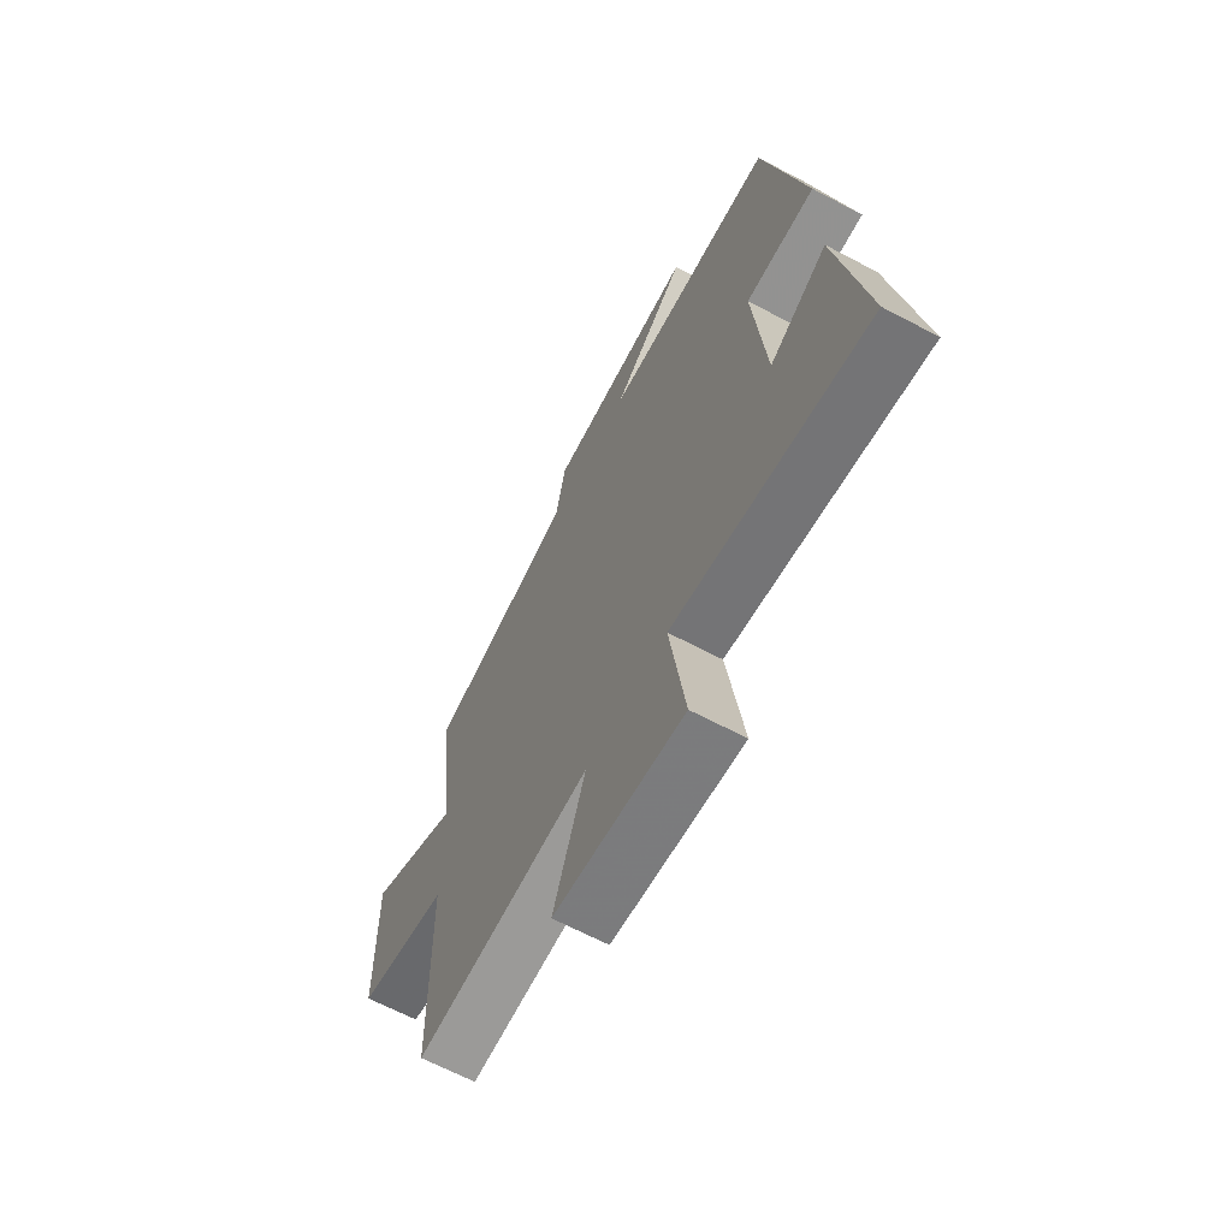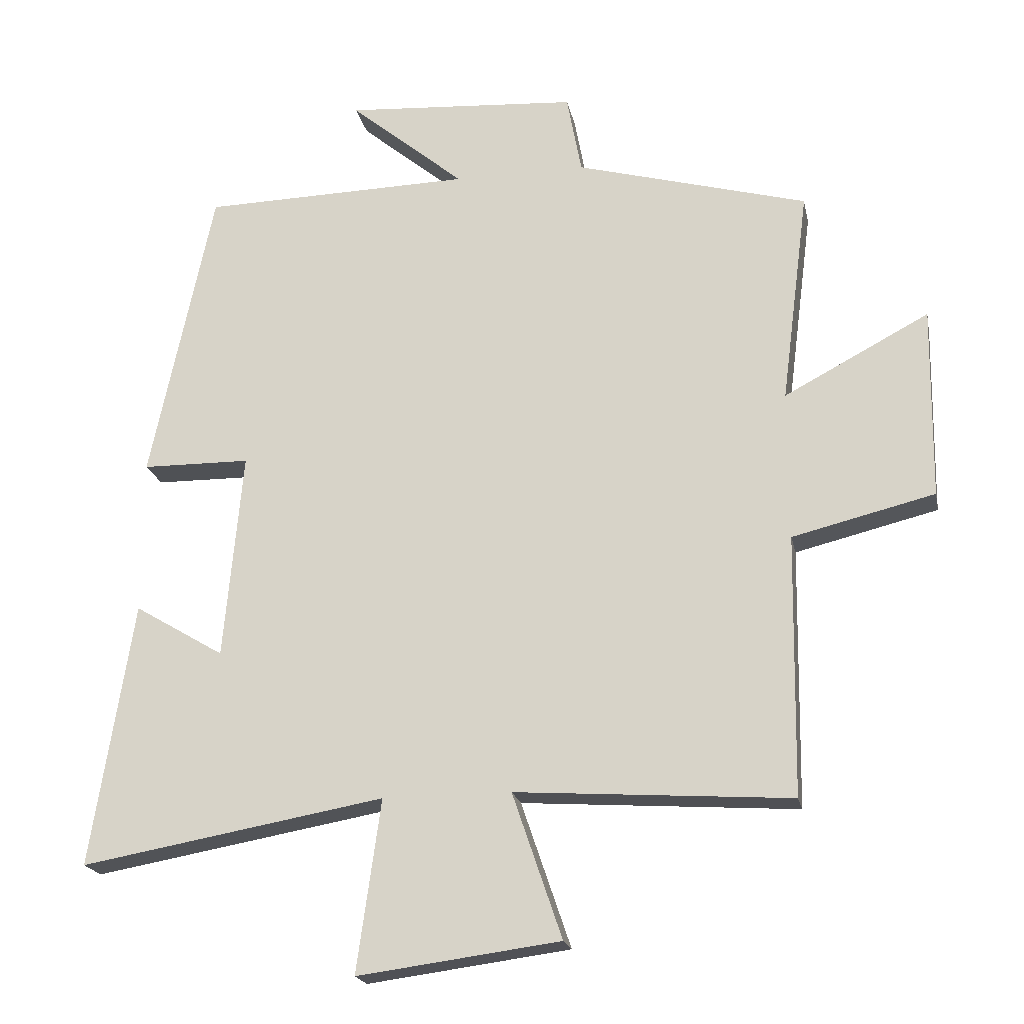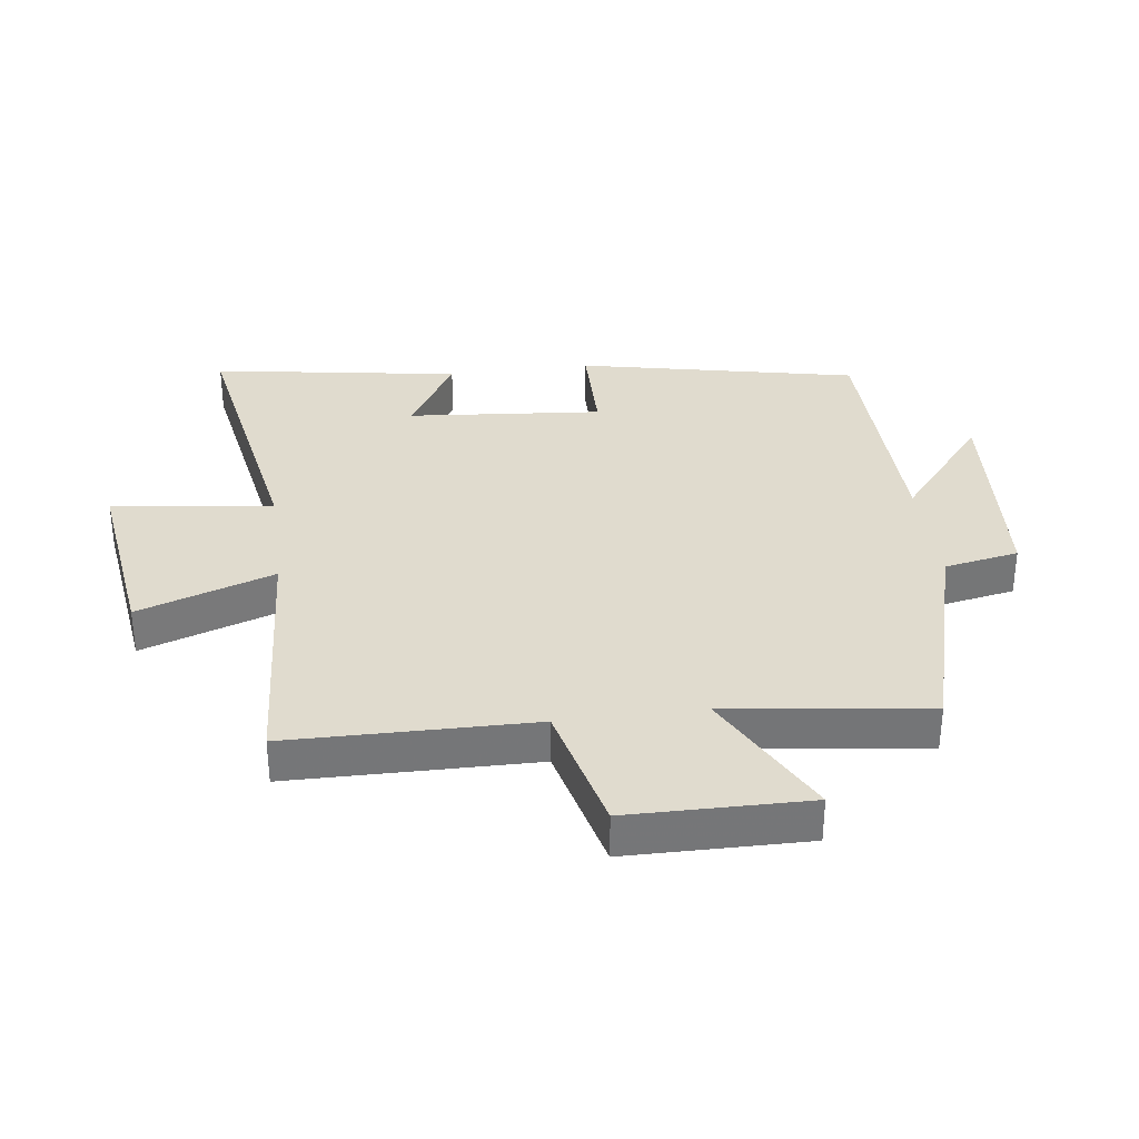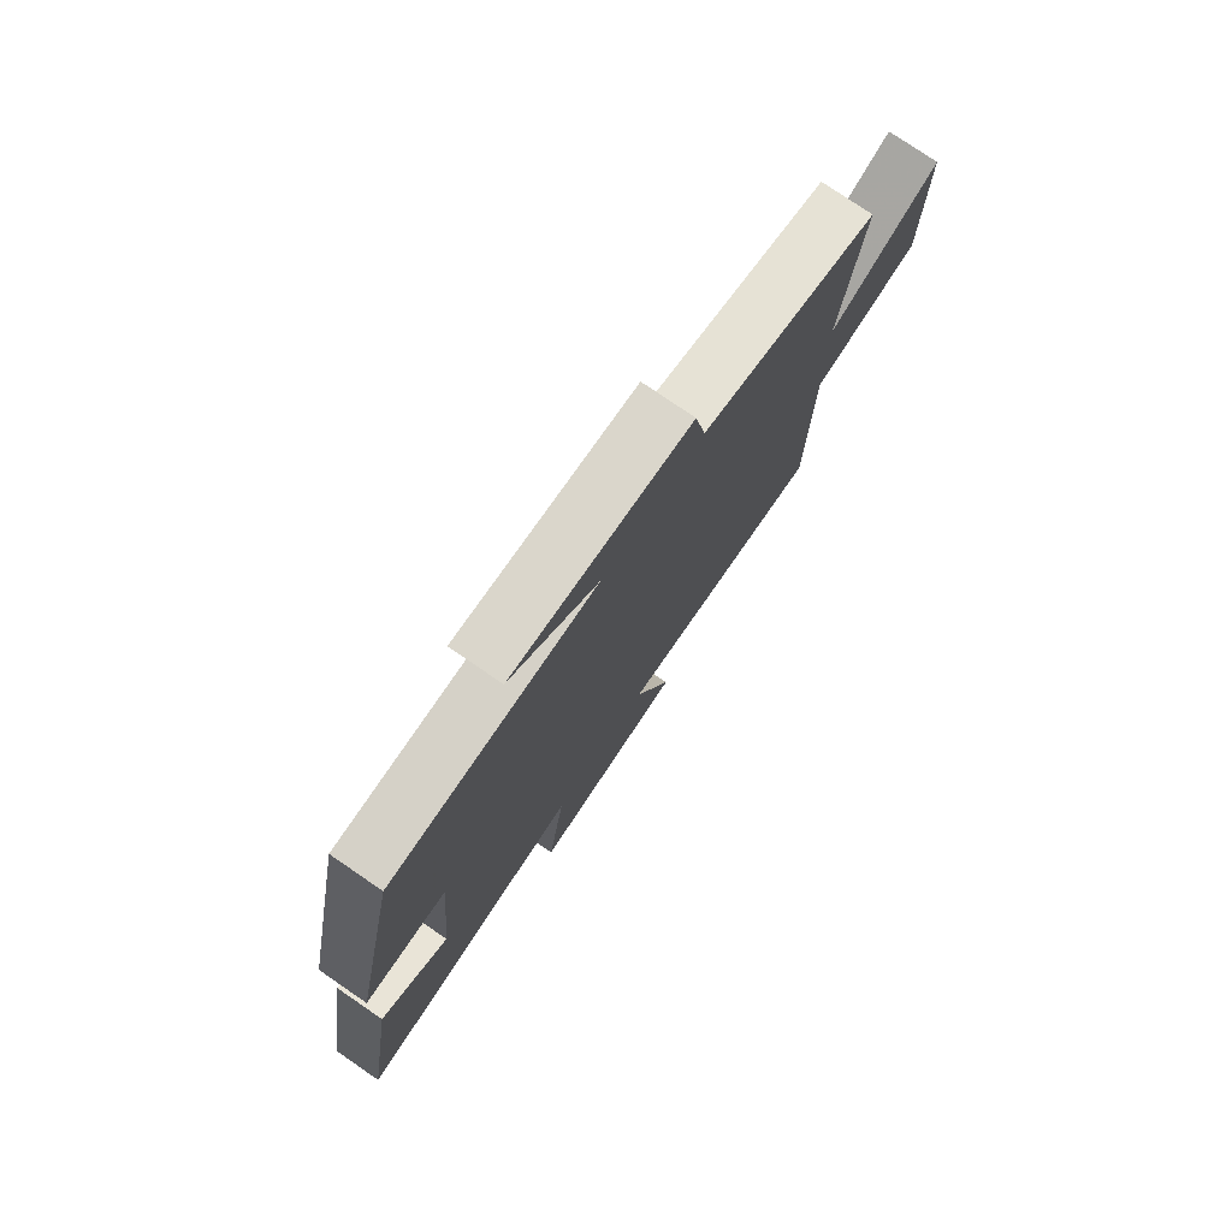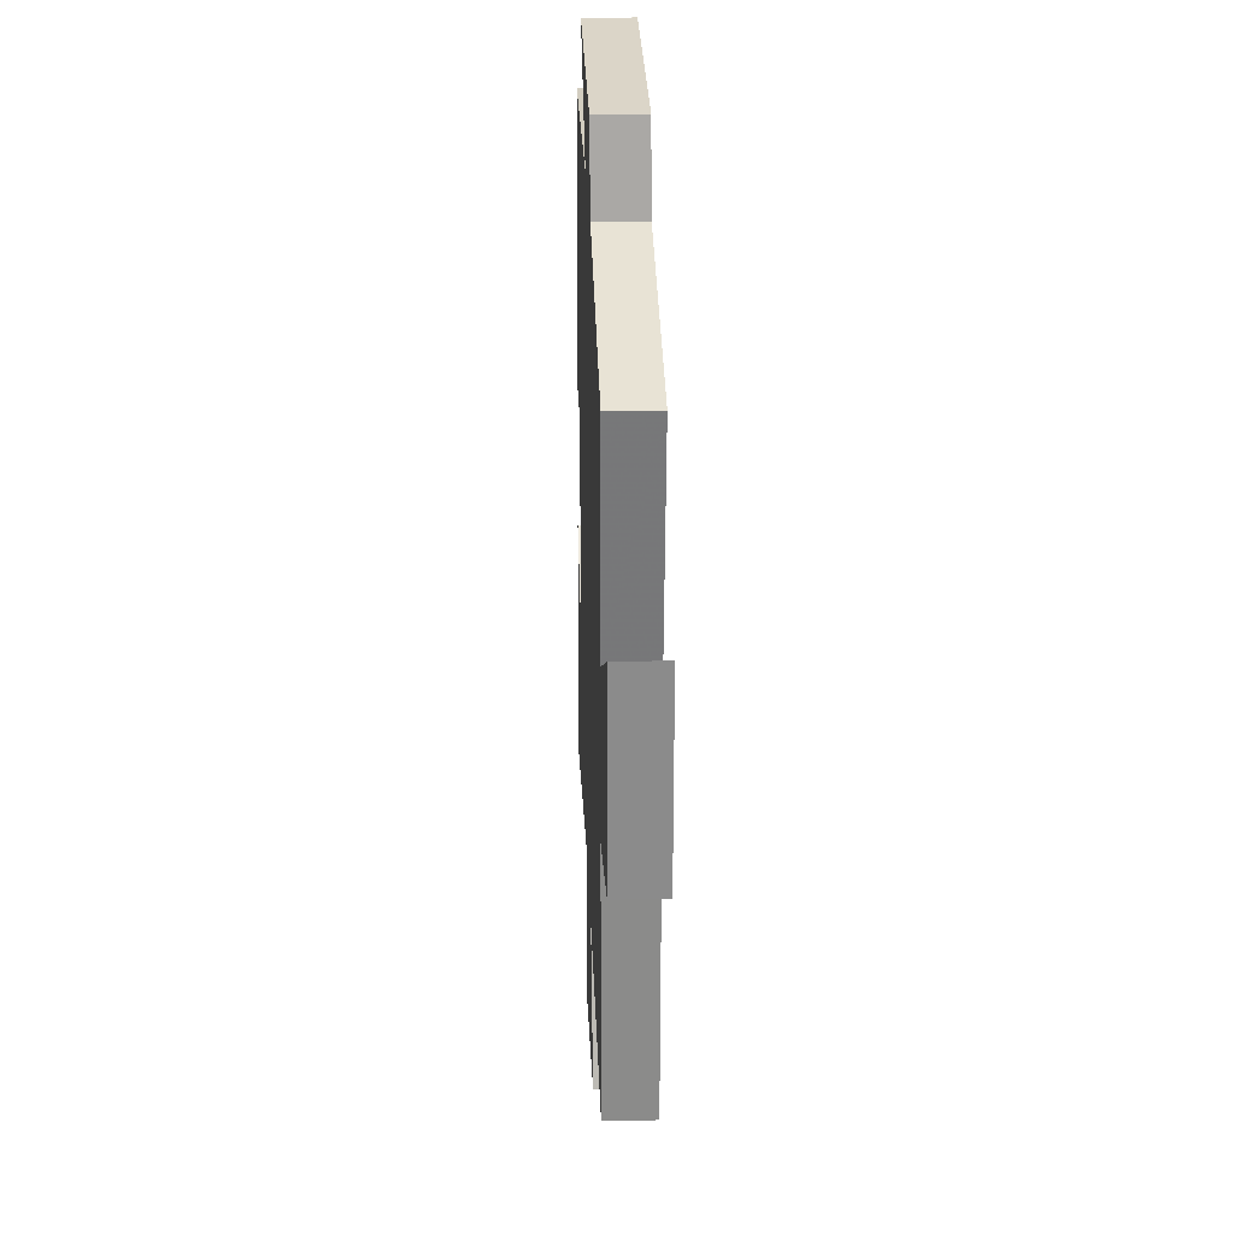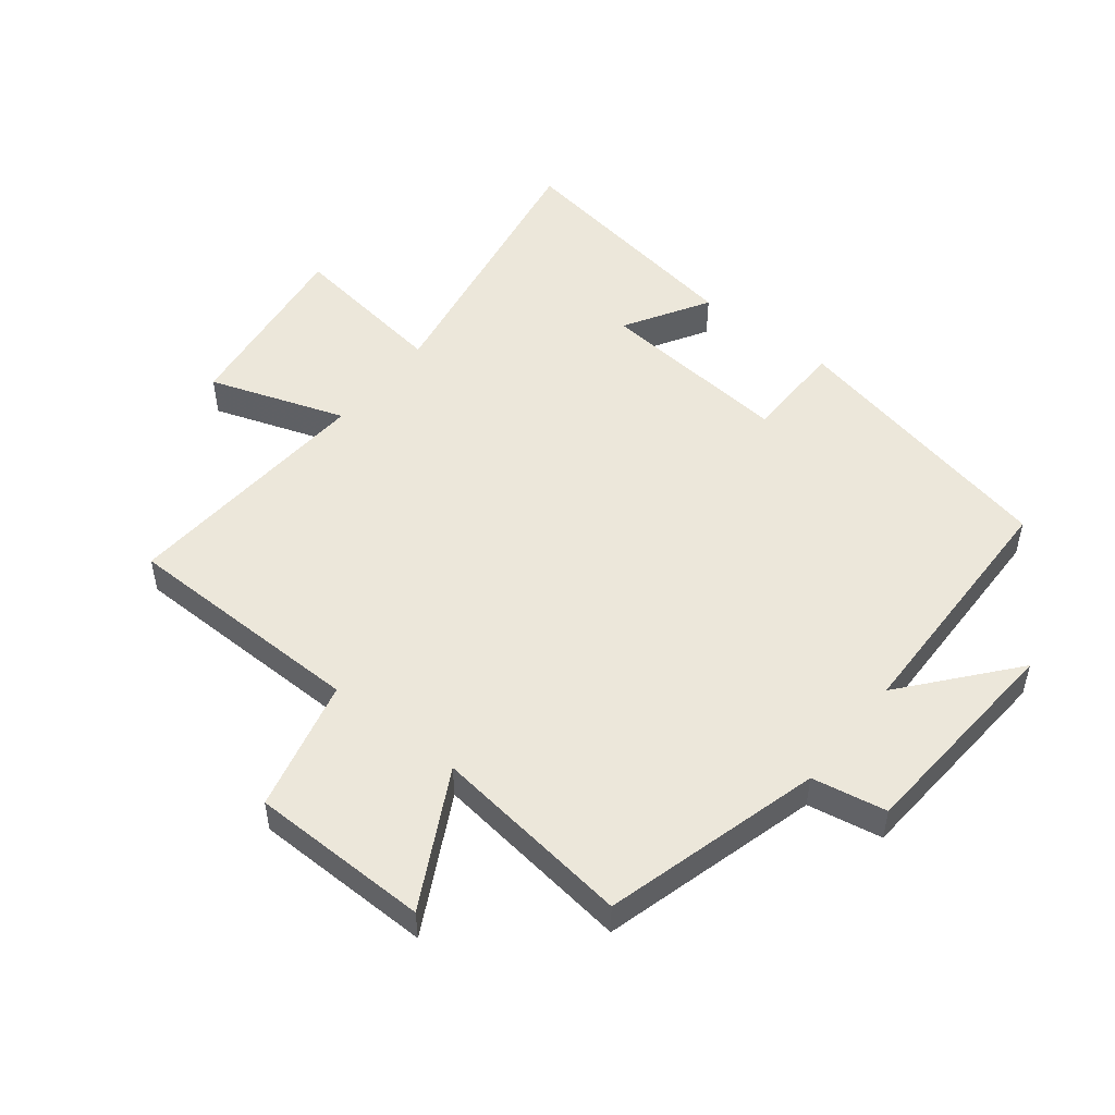
<metadata>
{"format":"obj","ext":"obj","renderer":"f3d","projection":"perspective","resolution":1024,"background":"white","views":[{"elev":-65.7,"azim":62.0,"up":"+Z"},{"elev":-20.0,"azim":-168.6,"up":"+Z"},{"elev":33.6,"azim":-97.5,"up":"+Y"},{"elev":77.4,"azim":124.4,"up":"+Z"},{"elev":25.6,"azim":-92.2,"up":"+Z"},{"elev":50.7,"azim":-51.7,"up":"+Y"}]}
</metadata>
<code>
v 0.406 0.07 0.491
v 0.5 0.07 0.047
v 0.338 0.07 0.045
v 0.366 0.07 -0.265
v 0.5 0.07 -0.185
v 0.563 0.07 -0.58
v 0.109 0.07 -0.5
v 0.145 0.07 -0.757
v -0.157 0.07 -0.717
v -0.083 0.07 -0.5
v -0.494 0.07 -0.528
v -0.5 0.07 -0.139
v -0.712 0.07 -0.087
v -0.716 0.07 0.199
v -0.5 0.07 0.085
v -0.541 0.07 0.405
v -0.195 0.07 0.5
v -0.173 0.07 0.619
v 0.175 0.07 0.643
v 0.003 0.07 0.5
v 0.406 0 0.491
v 0.5 0 0.047
v 0.338 0 0.045
v 0.366 0 -0.265
v 0.5 0 -0.185
v 0.563 0 -0.58
v 0.109 0 -0.5
v 0.145 0 -0.757
v -0.157 0 -0.717
v -0.083 0 -0.5
v -0.494 0 -0.528
v -0.5 0 -0.139
v -0.712 0 -0.087
v -0.716 0 0.199
v -0.5 0 0.085
v -0.541 0 0.405
v -0.195 0 0.5
v -0.173 0 0.619
v 0.175 0 0.643
v 0.003 0 0.5
f 17 18 19 20
f 1 2 3
f 20 1 3
f 17 20 3
f 16 17 3
f 15 16 3
f 12 13 14 15
f 15 3 4
f 12 15 4
f 11 12 4
f 10 11 4
f 7 8 9 10
f 7 10 4
f 4 5 6 7
f 40 39 38 37
f 23 22 21
f 23 21 40
f 23 40 37
f 23 37 36
f 23 36 35
f 35 34 33 32
f 24 23 35
f 24 35 32
f 24 32 31
f 24 31 30
f 30 29 28 27
f 24 30 27
f 27 26 25 24
f 1 21 22 2
f 2 22 23 3
f 3 23 24 4
f 4 24 25 5
f 5 25 26 6
f 6 26 27 7
f 7 27 28 8
f 8 28 29 9
f 9 29 30 10
f 10 30 31 11
f 11 31 32 12
f 12 32 33 13
f 13 33 34 14
f 14 34 35 15
f 15 35 36 16
f 16 36 37 17
f 17 37 38 18
f 18 38 39 19
f 19 39 40 20
f 20 40 21 1

</code>
